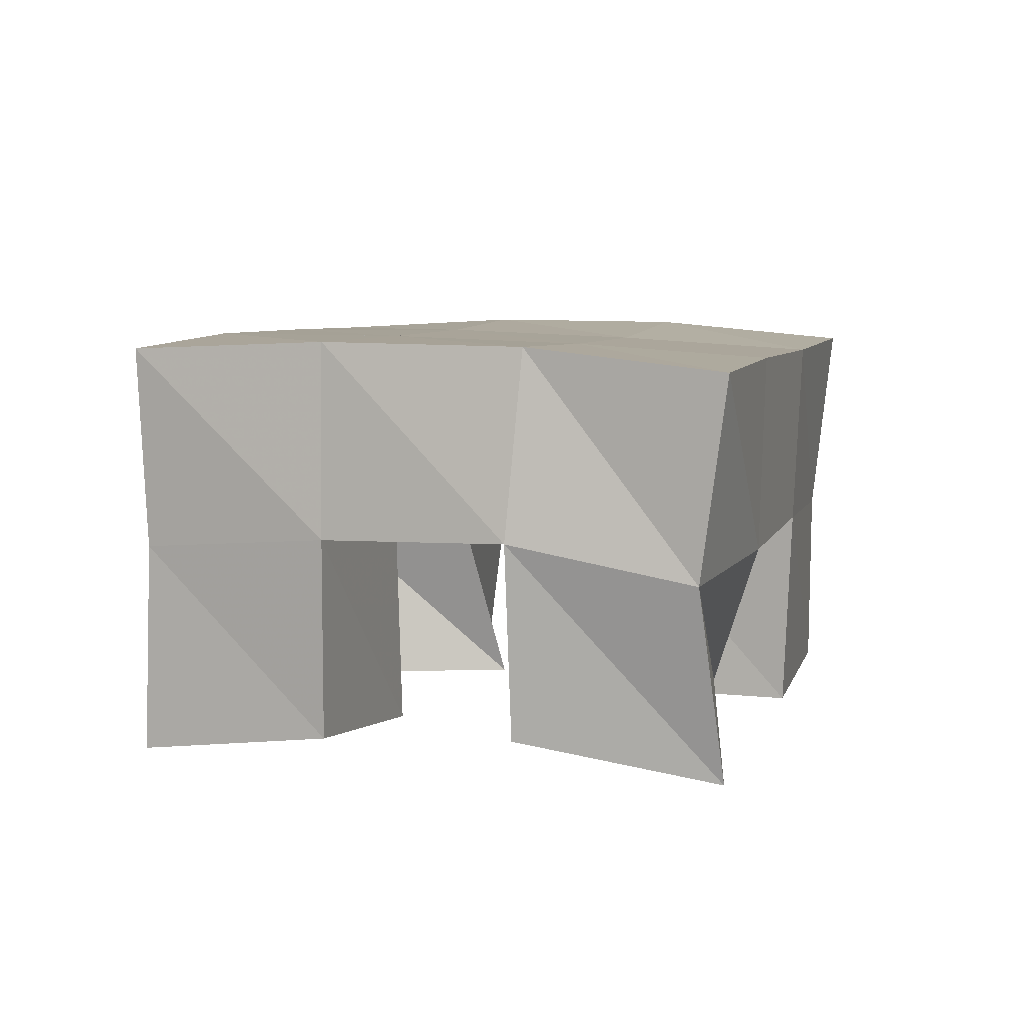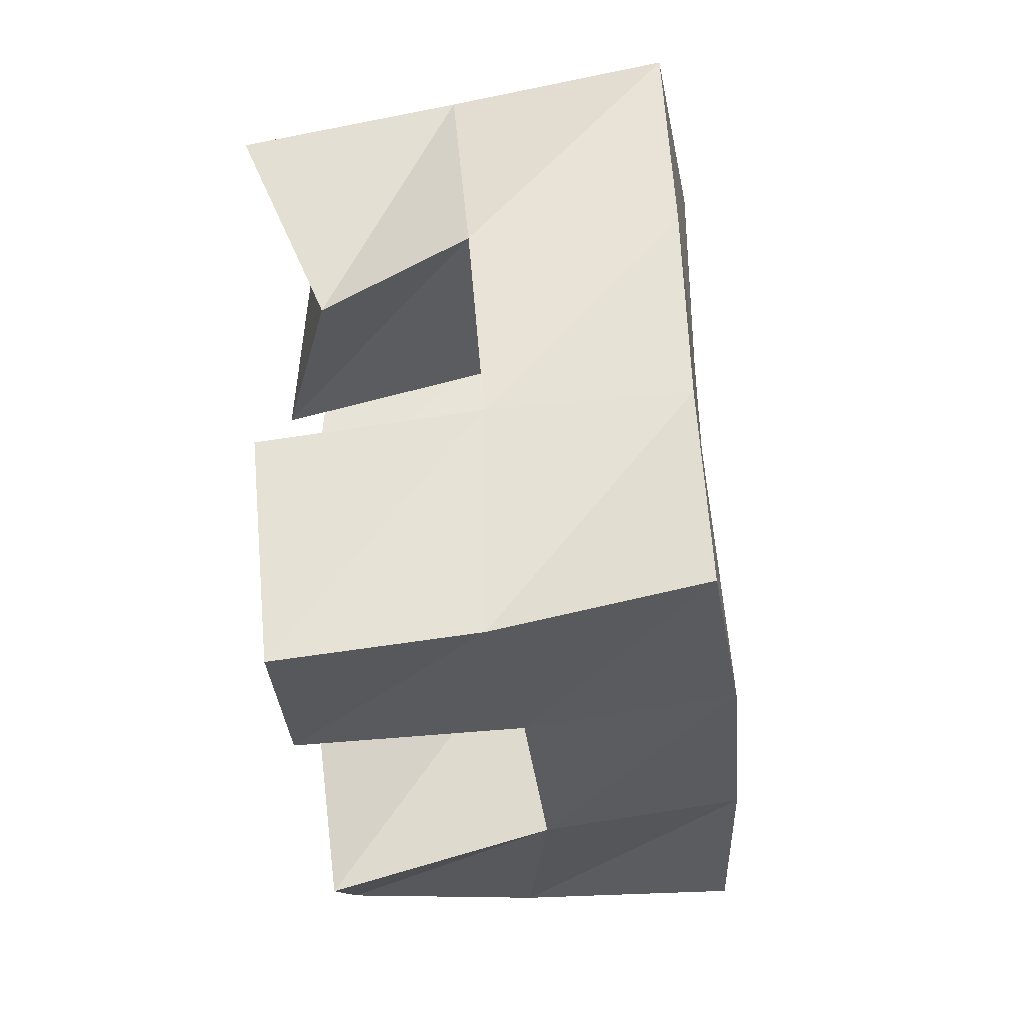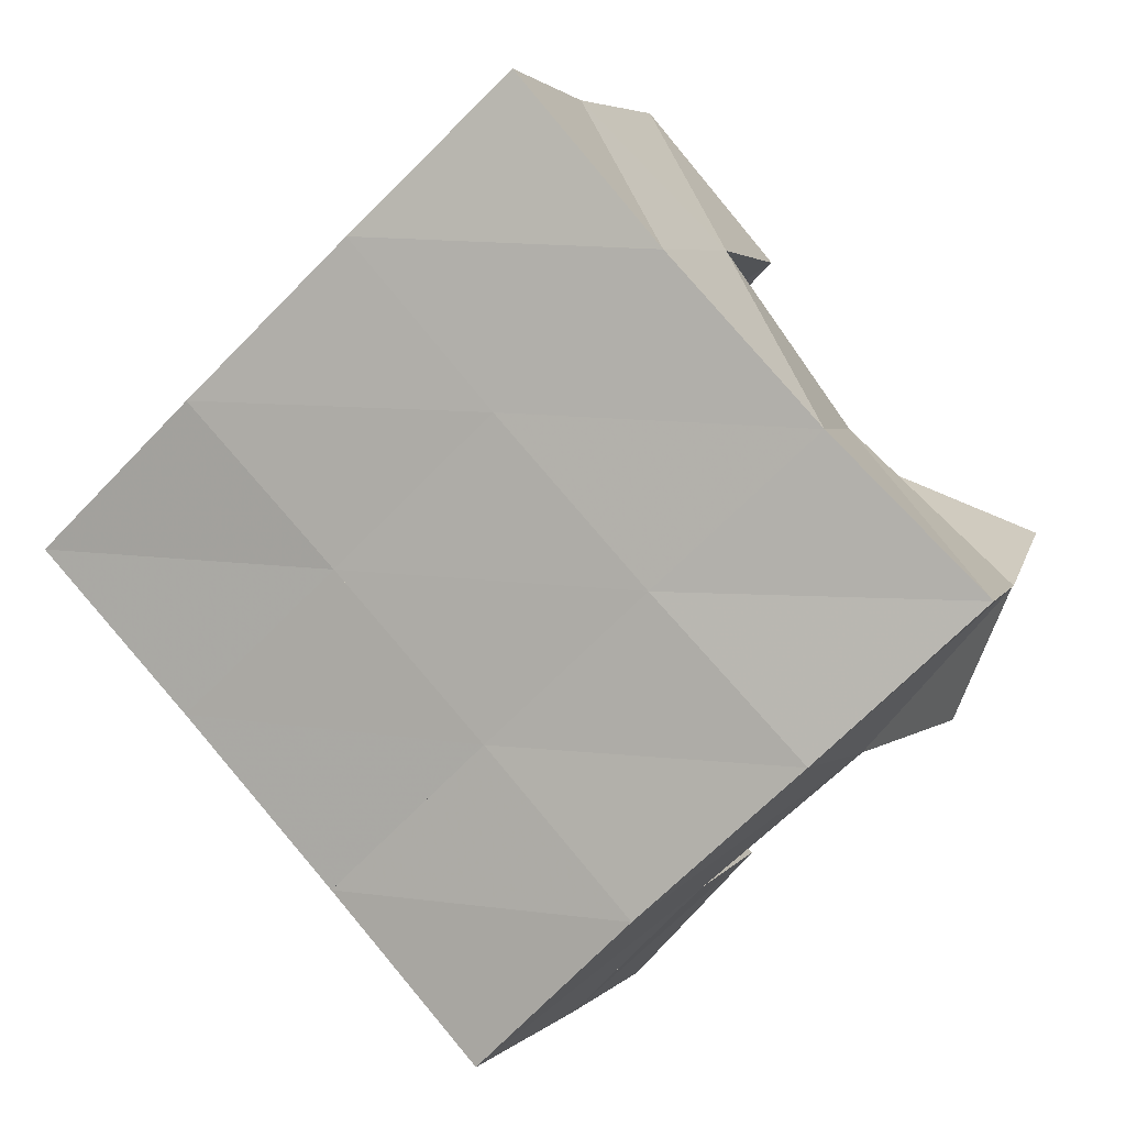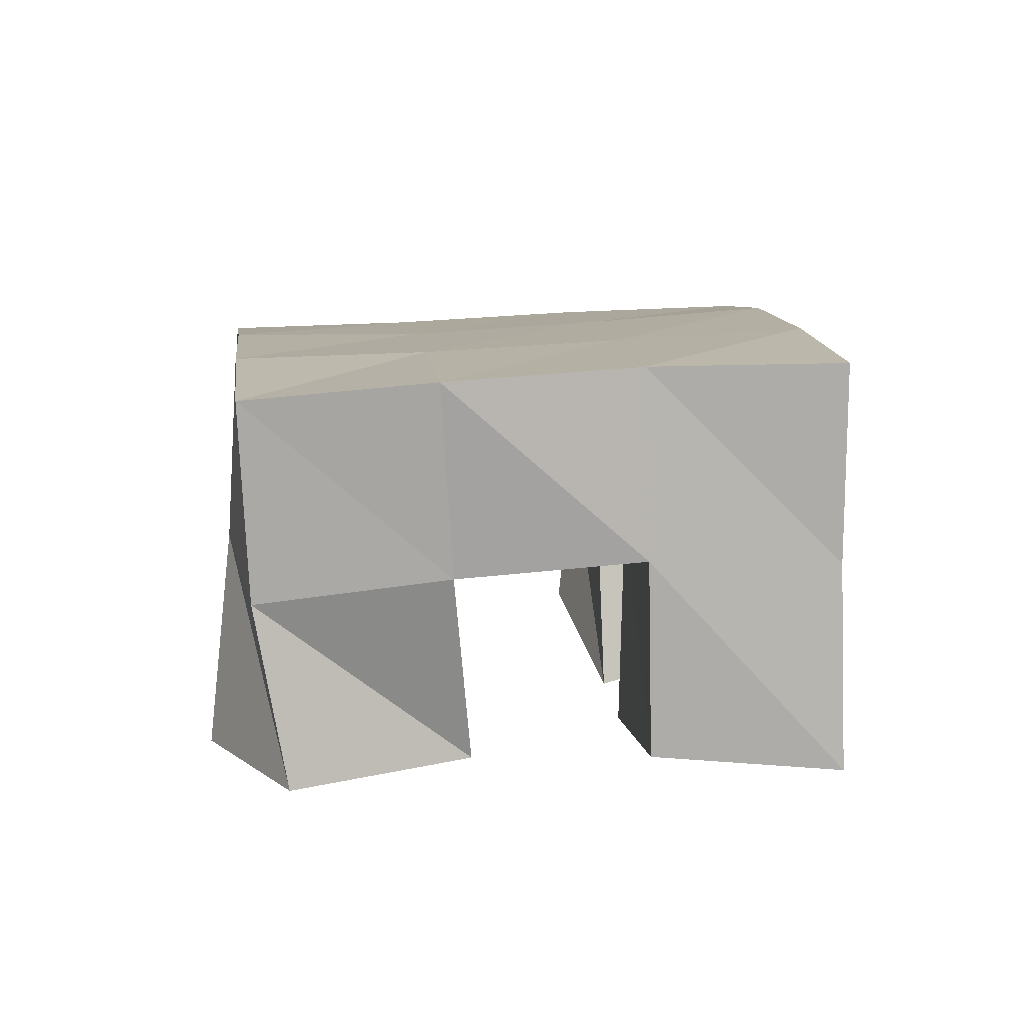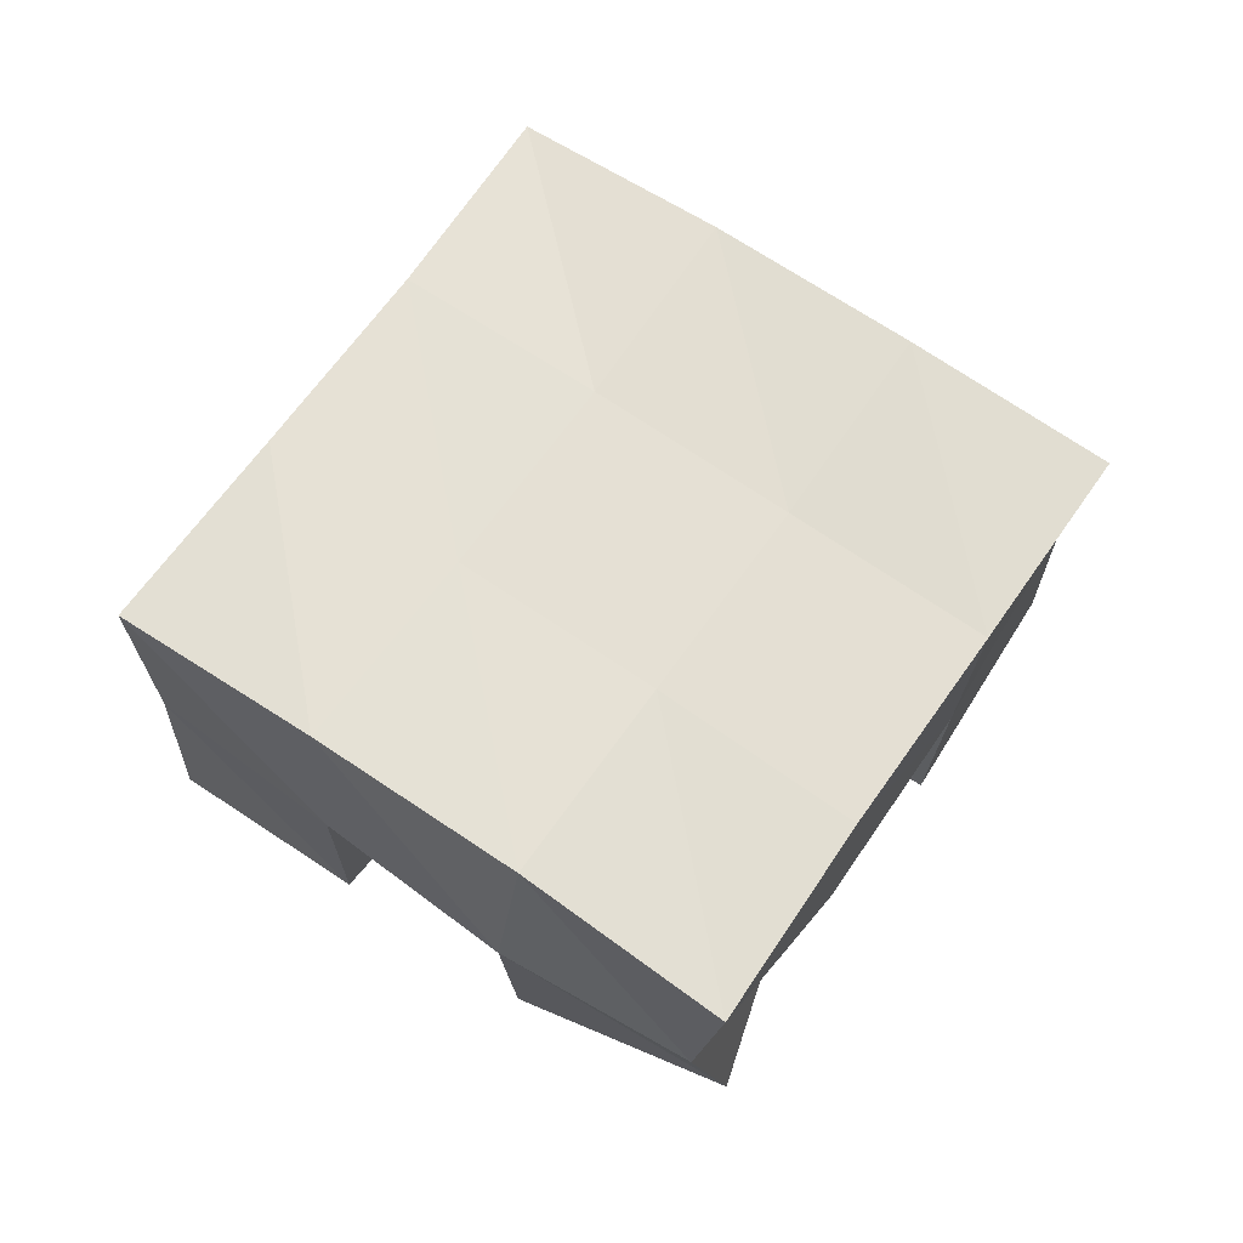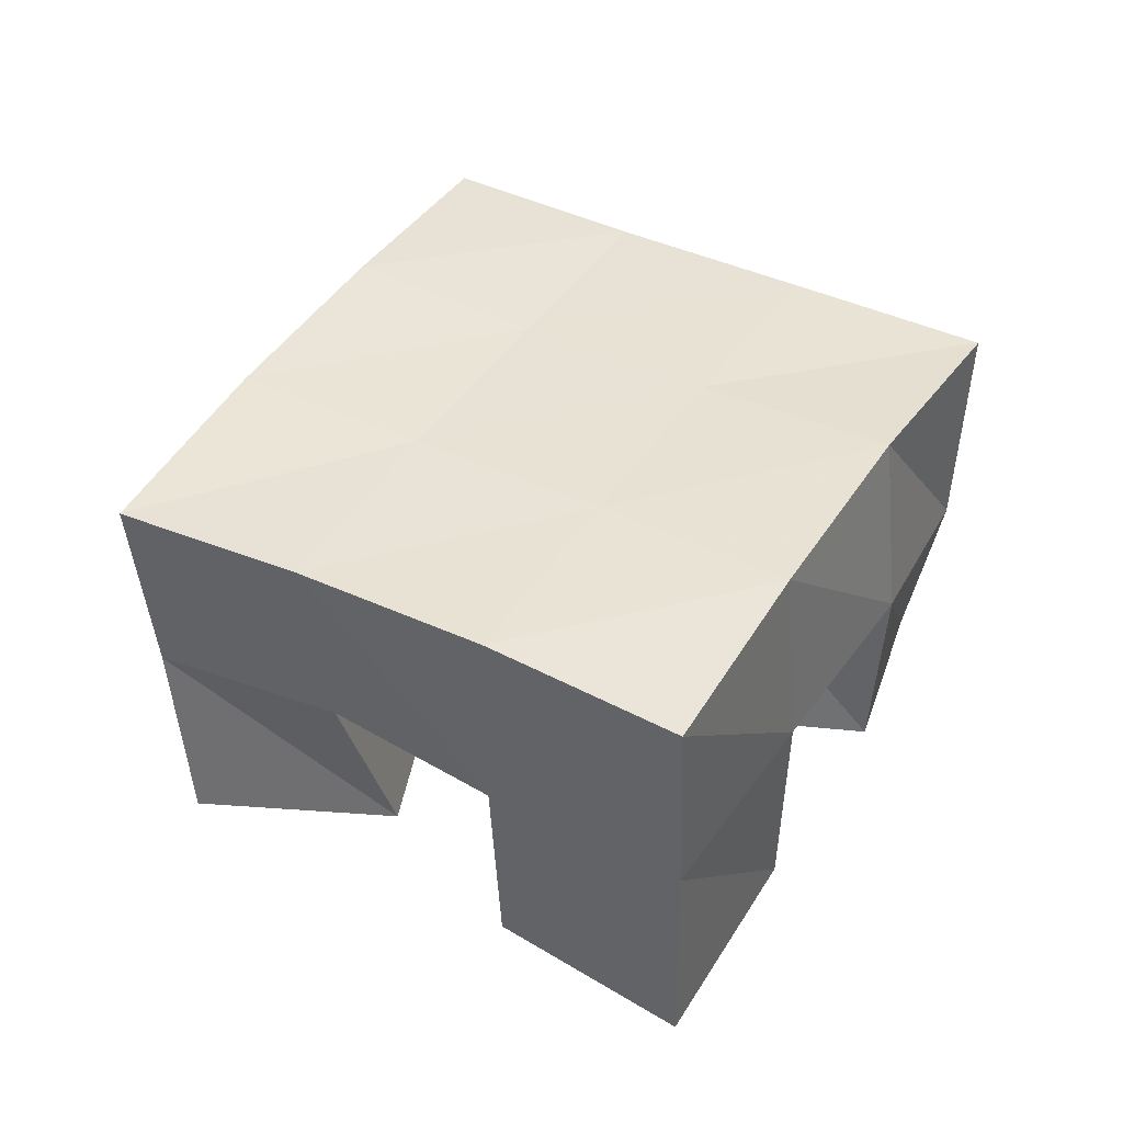
<metadata>
{"format":"obj","ext":"obj","renderer":"f3d","projection":"perspective","resolution":1024,"background":"white","views":[{"elev":9.7,"azim":59.6,"up":"+Y"},{"elev":-76.9,"azim":96.8,"up":"+Z"},{"elev":3.7,"azim":-161.2,"up":"+Z"},{"elev":11.0,"azim":-53.6,"up":"+Y"},{"elev":68.4,"azim":76.8,"up":"+Y"},{"elev":44.3,"azim":-16.9,"up":"+Y"}]}
</metadata>
<code>
v 0.4863 0.1 0.1716
v 0.4839 0.1461 0.1623
v 0.5059 0.1 0.1263
v 0.516 0.1538 0.1249
v 0.5347 0.1 0.1909
v 0.5201 0.1506 0.1968
v 0.5556 0.1 0.15
v 0.5537 0.1531 0.1649
v 0.6143 0.1 0.1783
v 0.6226 0.1543 0.1697
v 0.6469 0.1153 0.1392
v 0.6603 0.1521 0.1354
v 0.6567 0.1102 0.207
v 0.6581 0.16 0.2099
v 0.6859 0.1 0.1637
v 0.689 0.1513 0.1742
v 0.55 0.1047 0.2361
v 0.5474 0.1554 0.2365
v 0.5876 0.1 0.2011
v 0.5876 0.1548 0.2027
v 0.5822 0.1 0.2734
v 0.5824 0.1532 0.2712
v 0.6195 0.1067 0.2402
v 0.6206 0.158 0.2406
v 0.5555 0.1 0.09129
v 0.5532 0.1524 0.09215
v 0.585 0.1005 0.05933
v 0.5858 0.1478 0.05985
v 0.5913 0.1 0.1318
v 0.5893 0.1507 0.1311
v 0.6246 0.1 0.0993
v 0.6261 0.1521 0.09818
v 0.4797 0.1968 0.1628
v 0.5171 0.2006 0.1276
v 0.5141 0.2004 0.1975
v 0.5513 0.2016 0.1634
v 0.5477 0.2035 0.2345
v 0.585 0.2042 0.2008
v 0.5806 0.204 0.2727
v 0.6173 0.207 0.2382
v 0.555 0.2011 0.09303
v 0.5885 0.2007 0.1293
v 0.6221 0.2035 0.1666
v 0.6554 0.2072 0.2031
v 0.5917 0.1974 0.05803
v 0.6253 0.1987 0.09524
v 0.6593 0.2013 0.1332
v 0.6935 0.2026 0.1695
f 1 2 4
f 3 1 4
f 2 6 8
f 4 2 8
f 6 5 7
f 8 6 7
f 5 1 3
f 7 5 3
f 8 7 3
f 4 8 3
f 2 1 5
f 6 2 5
f 9 10 12
f 11 9 12
f 10 14 16
f 12 10 16
f 14 13 15
f 16 14 15
f 13 9 11
f 15 13 11
f 16 15 11
f 12 16 11
f 10 9 13
f 14 10 13
f 17 18 20
f 19 17 20
f 18 22 24
f 20 18 24
f 22 21 23
f 24 22 23
f 21 17 19
f 23 21 19
f 24 23 19
f 20 24 19
f 18 17 21
f 22 18 21
f 25 26 28
f 27 25 28
f 26 30 32
f 28 26 32
f 30 29 31
f 32 30 31
f 29 25 27
f 31 29 27
f 32 31 27
f 28 32 27
f 26 25 29
f 30 26 29
f 2 33 34
f 4 2 34
f 33 35 36
f 34 33 36
f 35 6 8
f 36 35 8
f 6 2 4
f 8 6 4
f 36 8 4
f 34 36 4
f 33 2 6
f 35 33 6
f 6 35 36
f 8 6 36
f 35 37 38
f 36 35 38
f 37 18 20
f 38 37 20
f 18 6 8
f 20 18 8
f 38 20 8
f 36 38 8
f 35 6 18
f 37 35 18
f 18 37 38
f 20 18 38
f 37 39 40
f 38 37 40
f 39 22 24
f 40 39 24
f 22 18 20
f 24 22 20
f 40 24 20
f 38 40 20
f 37 18 22
f 39 37 22
f 4 34 41
f 26 4 41
f 34 36 42
f 41 34 42
f 36 8 30
f 42 36 30
f 8 4 26
f 30 8 26
f 42 30 26
f 41 42 26
f 34 4 8
f 36 34 8
f 8 36 42
f 30 8 42
f 36 38 43
f 42 36 43
f 38 20 10
f 43 38 10
f 20 8 30
f 10 20 30
f 43 10 30
f 42 43 30
f 36 8 20
f 38 36 20
f 20 38 43
f 10 20 43
f 38 40 44
f 43 38 44
f 40 24 14
f 44 40 14
f 24 20 10
f 14 24 10
f 44 14 10
f 43 44 10
f 38 20 24
f 40 38 24
f 26 41 45
f 28 26 45
f 41 42 46
f 45 41 46
f 42 30 32
f 46 42 32
f 30 26 28
f 32 30 28
f 46 32 28
f 45 46 28
f 41 26 30
f 42 41 30
f 30 42 46
f 32 30 46
f 42 43 47
f 46 42 47
f 43 10 12
f 47 43 12
f 10 30 32
f 12 10 32
f 47 12 32
f 46 47 32
f 42 30 10
f 43 42 10
f 10 43 47
f 12 10 47
f 43 44 48
f 47 43 48
f 44 14 16
f 48 44 16
f 14 10 12
f 16 14 12
f 48 16 12
f 47 48 12
f 43 10 14
f 44 43 14

</code>
